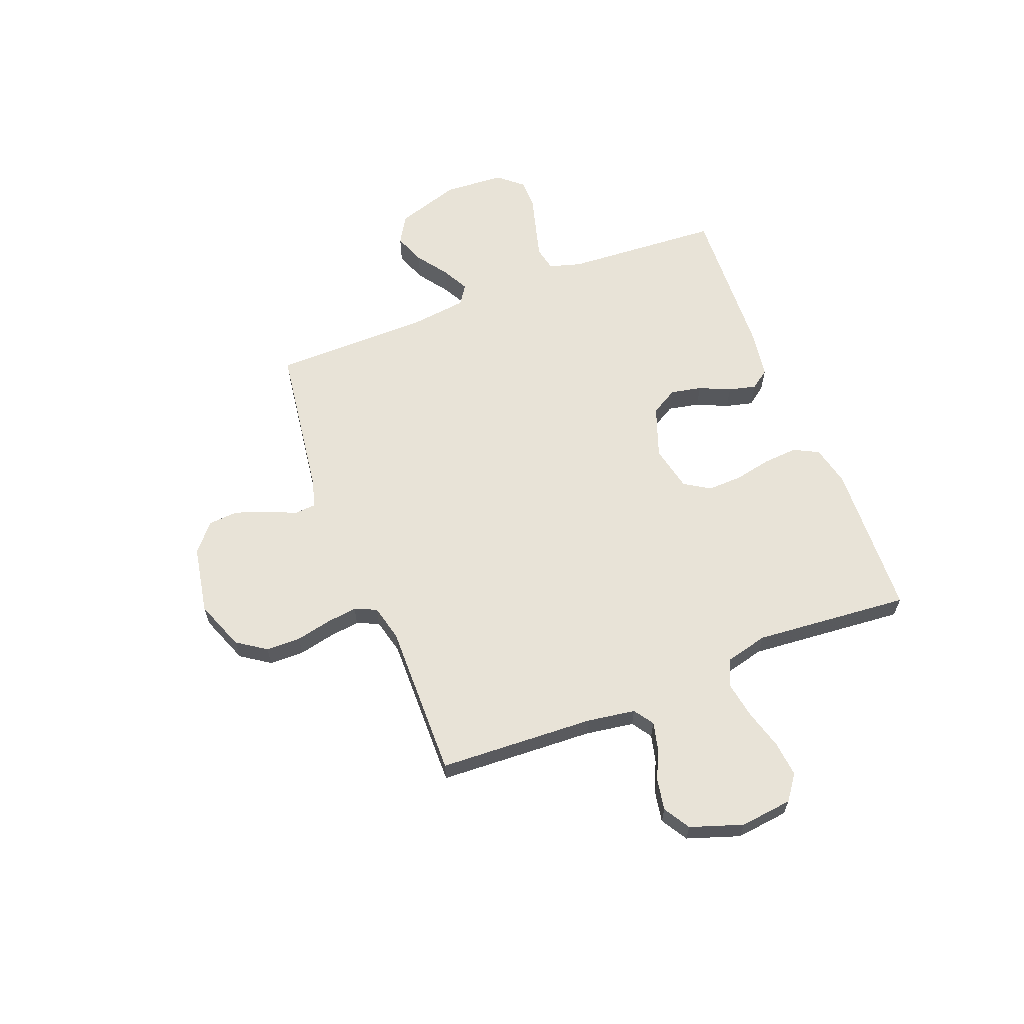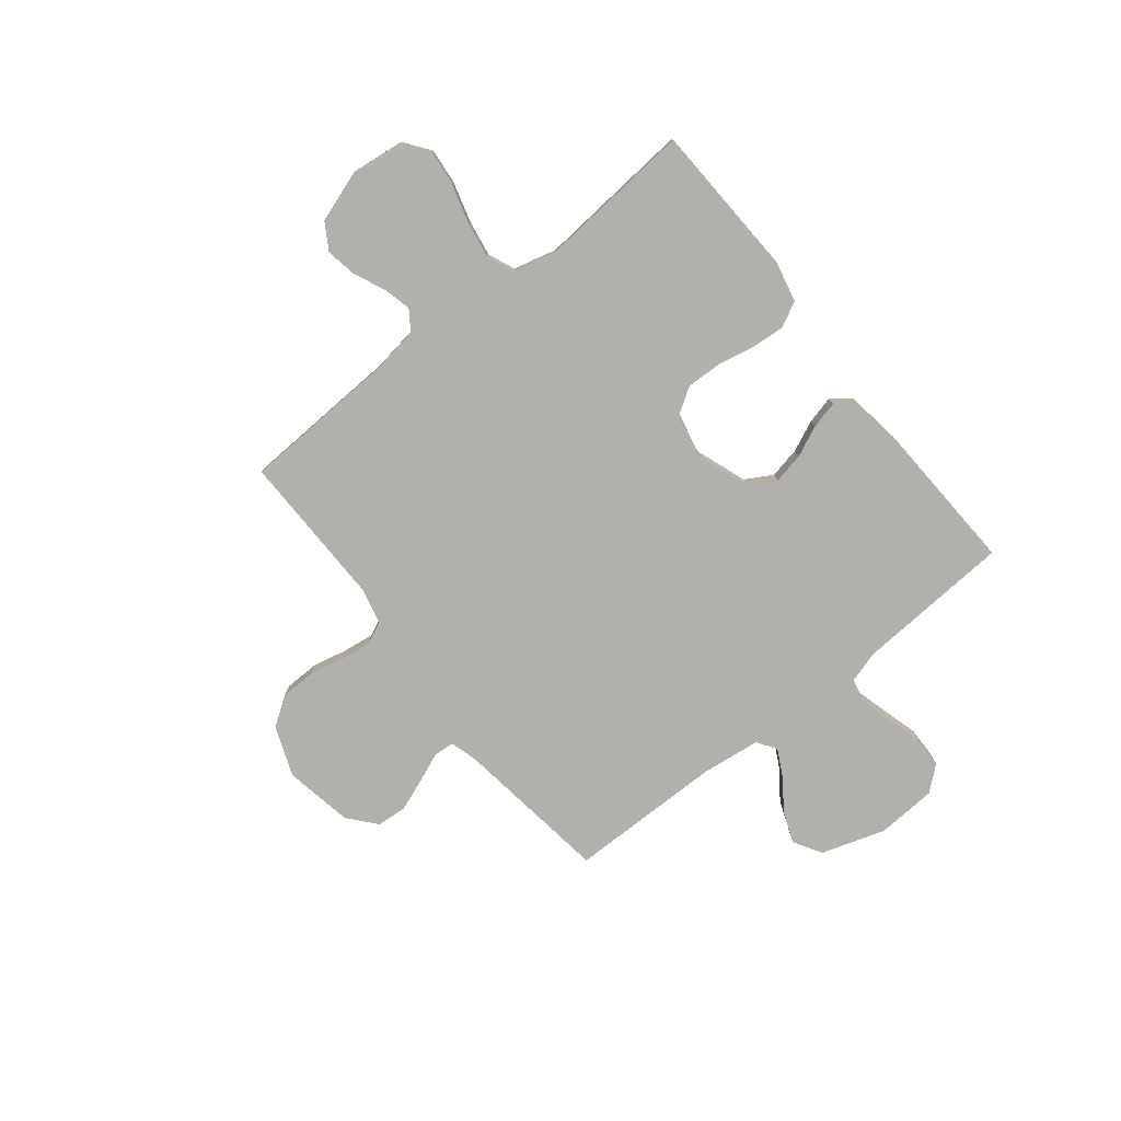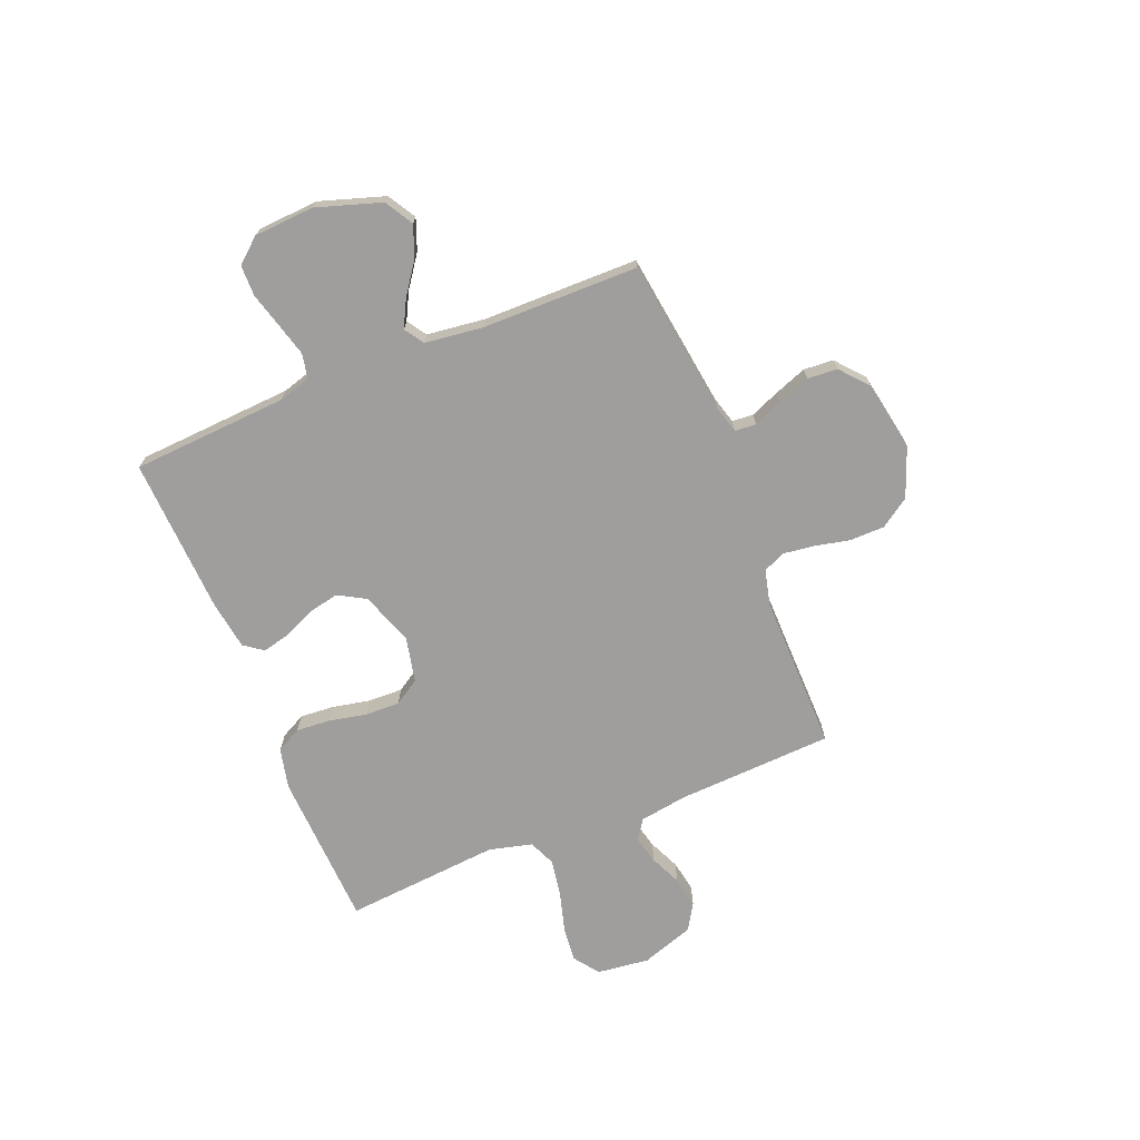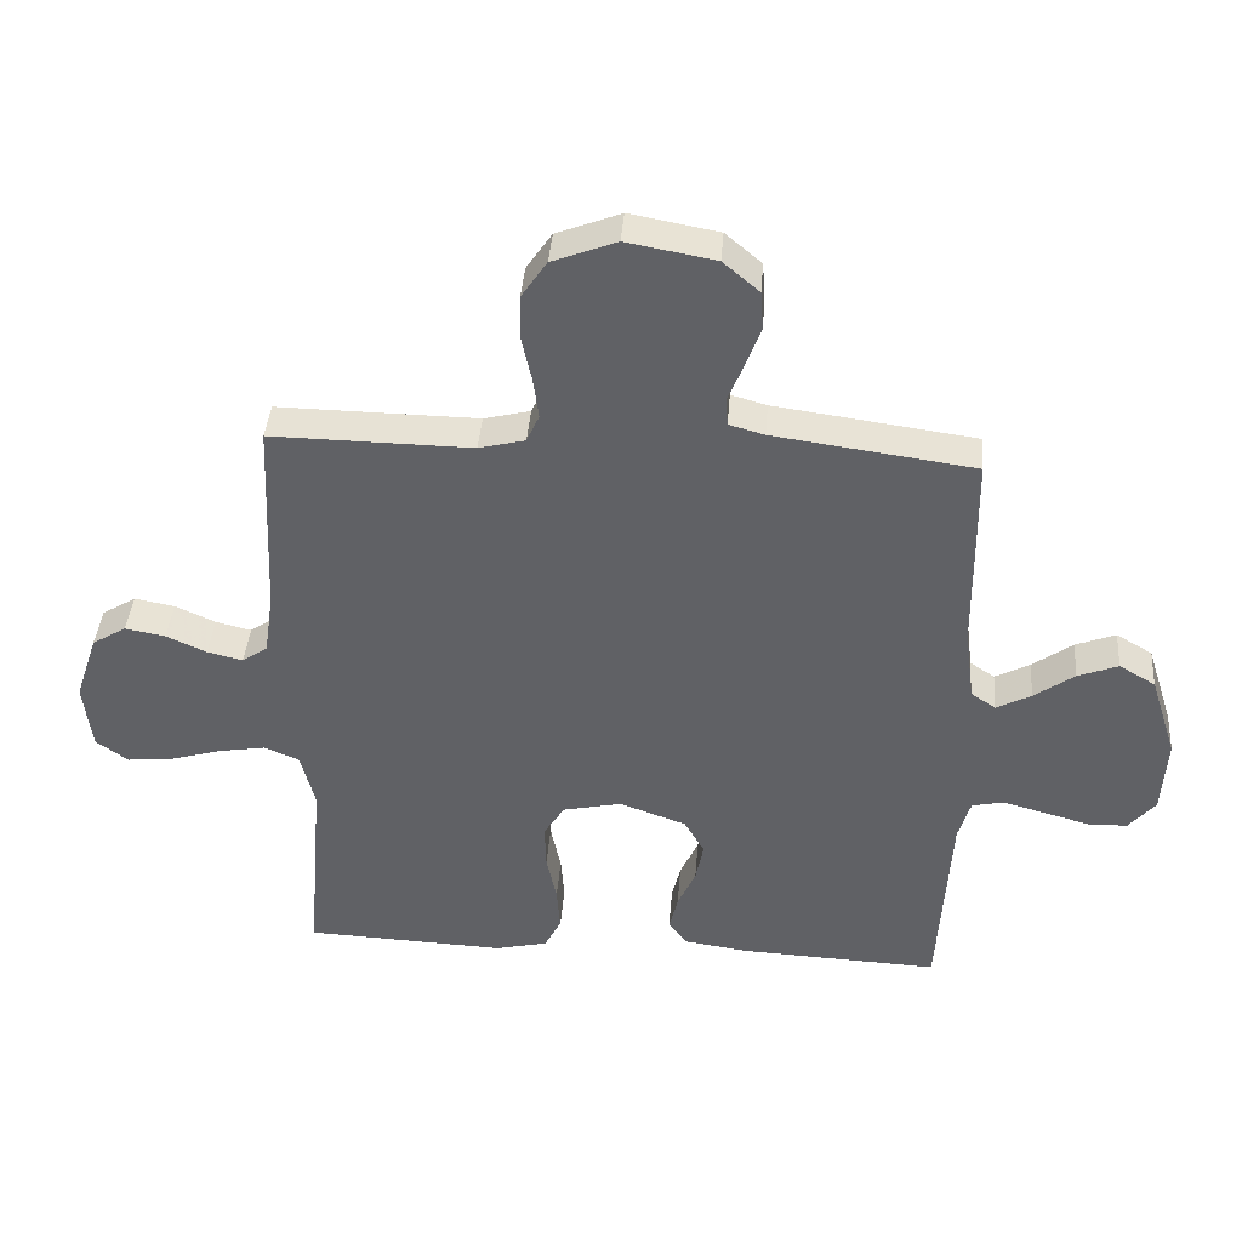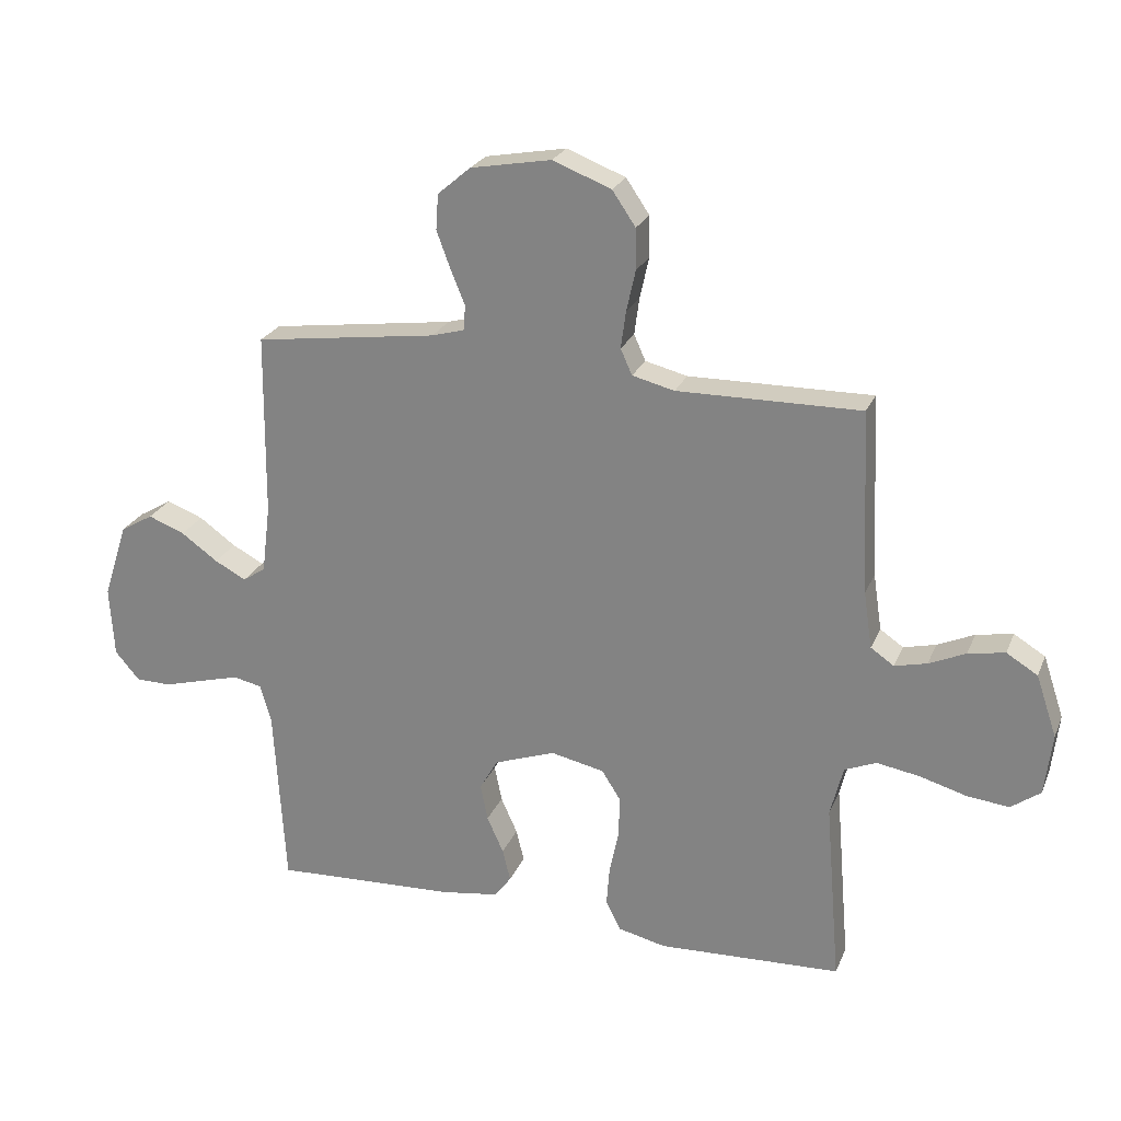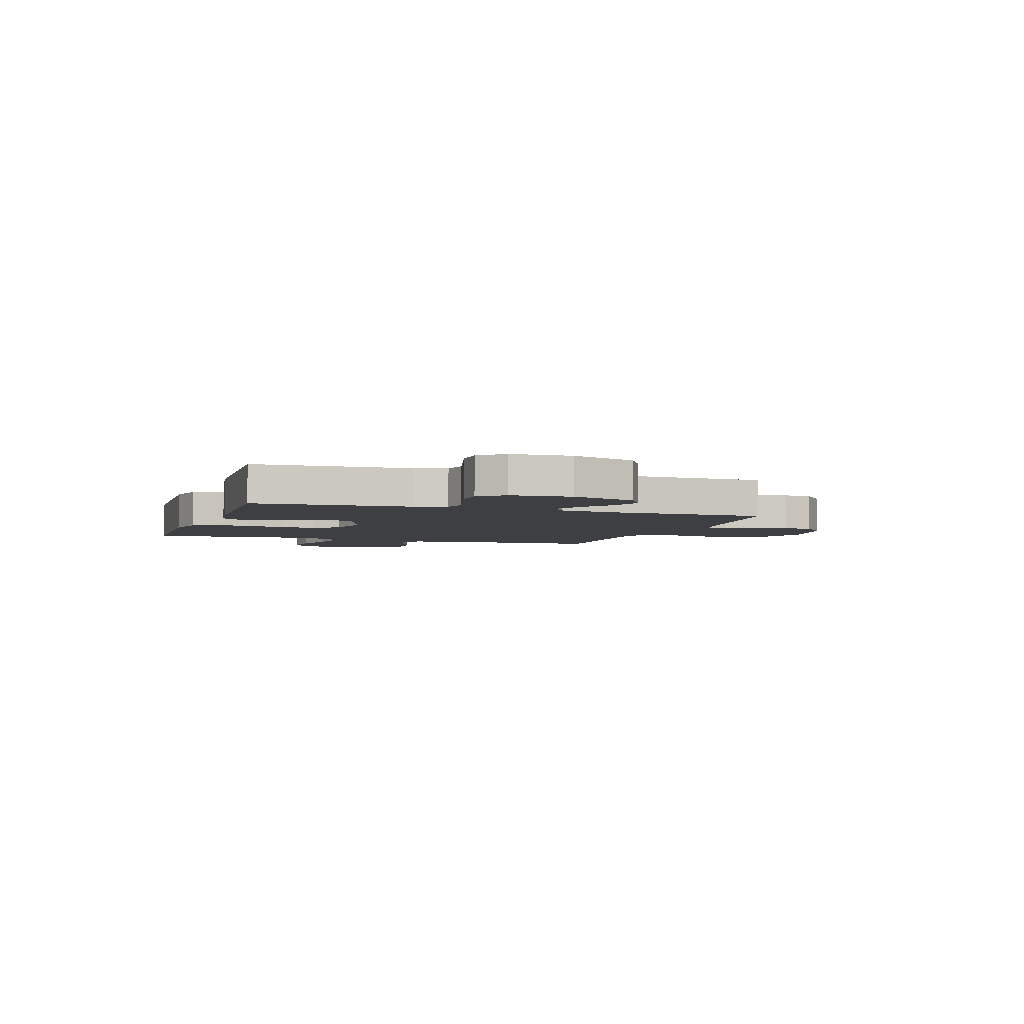
<metadata>
{"format":"obj","ext":"obj","renderer":"f3d","projection":"perspective","resolution":1024,"background":"white","views":[{"elev":62.1,"azim":68.8,"up":"+Y"},{"elev":-78.5,"azim":128.6,"up":"+Y"},{"elev":-71.0,"azim":-67.9,"up":"+Y"},{"elev":40.1,"azim":-175.6,"up":"+Z"},{"elev":24.3,"azim":18.9,"up":"+Z"},{"elev":-4.2,"azim":-108.6,"up":"+Y"}]}
</metadata>
<code>
v 0.5 0.07 0.5
v 0.514 0.07 0.2
v 0.528 0.07 0.107
v 0.566 0.07 0.081
v 0.619 0.07 0.094
v 0.679 0.07 0.121
v 0.739 0.07 0.132
v 0.79 0.07 0.101
v 0.824 0.07 0
v 0.812 0.07 -0.101
v 0.764 0.07 -0.136
v 0.696 0.07 -0.129
v 0.619 0.07 -0.107
v 0.548 0.07 -0.095
v 0.496 0.07 -0.117
v 0.475 0.07 -0.2
v 0.5 0.07 -0.5
v 0.2 0.07 -0.513
v 0.122 0.07 -0.495
v 0.097 0.07 -0.447
v 0.102 0.07 -0.381
v 0.117 0.07 -0.309
v 0.119 0.07 -0.242
v 0.088 0.07 -0.193
v 0 0.07 -0.174
v -0.1 0.07 -0.21
v -0.13 0.07 -0.262
v -0.118 0.07 -0.322
v -0.091 0.07 -0.382
v -0.078 0.07 -0.435
v -0.105 0.07 -0.472
v -0.2 0.07 -0.486
v -0.5 0.07 -0.5
v -0.518 0.07 -0.2
v -0.536 0.07 -0.138
v -0.583 0.07 -0.128
v -0.646 0.07 -0.145
v -0.714 0.07 -0.164
v -0.773 0.07 -0.163
v -0.813 0.07 -0.116
v -0.82 0.07 0
v -0.78 0.07 0.124
v -0.726 0.07 0.156
v -0.666 0.07 0.133
v -0.606 0.07 0.09
v -0.554 0.07 0.063
v -0.517 0.07 0.088
v -0.503 0.07 0.2
v -0.5 0.07 0.5
v -0.2 0.07 0.541
v -0.147 0.07 0.556
v -0.144 0.07 0.597
v -0.167 0.07 0.653
v -0.19 0.07 0.715
v -0.186 0.07 0.773
v -0.132 0.07 0.819
v 0 0.07 0.843
v 0.096 0.07 0.806
v 0.134 0.07 0.75
v 0.135 0.07 0.683
v 0.12 0.07 0.615
v 0.112 0.07 0.555
v 0.131 0.07 0.513
v 0.2 0.07 0.496
v 0.5 0 0.5
v 0.514 0 0.2
v 0.528 0 0.107
v 0.566 0 0.081
v 0.619 0 0.094
v 0.679 0 0.121
v 0.739 0 0.132
v 0.79 0 0.101
v 0.824 0 0
v 0.812 0 -0.101
v 0.764 0 -0.136
v 0.696 0 -0.129
v 0.619 0 -0.107
v 0.548 0 -0.095
v 0.496 0 -0.117
v 0.475 0 -0.2
v 0.5 0 -0.5
v 0.2 0 -0.513
v 0.122 0 -0.495
v 0.097 0 -0.447
v 0.102 0 -0.381
v 0.117 0 -0.309
v 0.119 0 -0.242
v 0.088 0 -0.193
v 0 0 -0.174
v -0.1 0 -0.21
v -0.13 0 -0.262
v -0.118 0 -0.322
v -0.091 0 -0.382
v -0.078 0 -0.435
v -0.105 0 -0.472
v -0.2 0 -0.486
v -0.5 0 -0.5
v -0.518 0 -0.2
v -0.536 0 -0.138
v -0.583 0 -0.128
v -0.646 0 -0.145
v -0.714 0 -0.164
v -0.773 0 -0.163
v -0.813 0 -0.116
v -0.82 0 0
v -0.78 0 0.124
v -0.726 0 0.156
v -0.666 0 0.133
v -0.606 0 0.09
v -0.554 0 0.063
v -0.517 0 0.088
v -0.503 0 0.2
v -0.5 0 0.5
v -0.2 0 0.541
v -0.147 0 0.556
v -0.144 0 0.597
v -0.167 0 0.653
v -0.19 0 0.715
v -0.186 0 0.773
v -0.132 0 0.819
v 0 0 0.843
v 0.096 0 0.806
v 0.134 0 0.75
v 0.135 0 0.683
v 0.12 0 0.615
v 0.112 0 0.555
v 0.131 0 0.513
v 0.2 0 0.496
f 59 60 61
f 58 59 61
f 57 58 61
f 56 57 61
f 55 56 61
f 54 55 61
f 53 54 61
f 52 53 61
f 51 52 61 62
f 50 51 62 63
f 50 63 64
f 49 50 64
f 48 49 64
f 43 44 45
f 42 43 45
f 41 42 45
f 40 41 45
f 39 40 45
f 38 39 45
f 37 38 45
f 36 37 45 46
f 35 36 46 47
f 32 33 34
f 31 32 34
f 30 31 34
f 29 30 34
f 28 29 34
f 35 47 48
f 34 35 48
f 28 34 48
f 27 28 48
f 20 21 22
f 19 20 22
f 18 19 22
f 17 18 22
f 16 17 22
f 15 16 22 23
f 14 15 23 24
f 11 12 13
f 10 11 13
f 9 10 13
f 8 9 13
f 7 8 13
f 6 7 13
f 5 6 13
f 4 5 13 14
f 14 24 25
f 4 14 25
f 3 4 25
f 64 1 2
f 26 27 48 64
f 25 26 64
f 3 25 64
f 2 3 64
f 125 124 123
f 125 123 122
f 125 122 121
f 125 121 120
f 125 120 119
f 125 119 118
f 125 118 117
f 125 117 116
f 126 125 116 115
f 127 126 115 114
f 128 127 114
f 128 114 113
f 128 113 112
f 109 108 107
f 109 107 106
f 109 106 105
f 109 105 104
f 109 104 103
f 109 103 102
f 109 102 101
f 110 109 101 100
f 111 110 100 99
f 98 97 96
f 98 96 95
f 98 95 94
f 98 94 93
f 98 93 92
f 112 111 99
f 112 99 98
f 112 98 92
f 112 92 91
f 86 85 84
f 86 84 83
f 86 83 82
f 86 82 81
f 86 81 80
f 87 86 80 79
f 88 87 79 78
f 77 76 75
f 77 75 74
f 77 74 73
f 77 73 72
f 77 72 71
f 77 71 70
f 77 70 69
f 78 77 69 68
f 89 88 78
f 89 78 68
f 89 68 67
f 66 65 128
f 128 112 91 90
f 128 90 89
f 128 89 67
f 128 67 66
f 1 65 66 2
f 2 66 67 3
f 3 67 68 4
f 4 68 69 5
f 5 69 70 6
f 6 70 71 7
f 7 71 72 8
f 8 72 73 9
f 9 73 74 10
f 10 74 75 11
f 11 75 76 12
f 12 76 77 13
f 13 77 78 14
f 14 78 79 15
f 15 79 80 16
f 16 80 81 17
f 17 81 82 18
f 18 82 83 19
f 19 83 84 20
f 20 84 85 21
f 21 85 86 22
f 22 86 87 23
f 23 87 88 24
f 24 88 89 25
f 25 89 90 26
f 26 90 91 27
f 27 91 92 28
f 28 92 93 29
f 29 93 94 30
f 30 94 95 31
f 31 95 96 32
f 32 96 97 33
f 33 97 98 34
f 34 98 99 35
f 35 99 100 36
f 36 100 101 37
f 37 101 102 38
f 38 102 103 39
f 39 103 104 40
f 40 104 105 41
f 41 105 106 42
f 42 106 107 43
f 43 107 108 44
f 44 108 109 45
f 45 109 110 46
f 46 110 111 47
f 47 111 112 48
f 48 112 113 49
f 49 113 114 50
f 50 114 115 51
f 51 115 116 52
f 52 116 117 53
f 53 117 118 54
f 54 118 119 55
f 55 119 120 56
f 56 120 121 57
f 57 121 122 58
f 58 122 123 59
f 59 123 124 60
f 60 124 125 61
f 61 125 126 62
f 62 126 127 63
f 63 127 128 64
f 64 128 65 1

</code>
